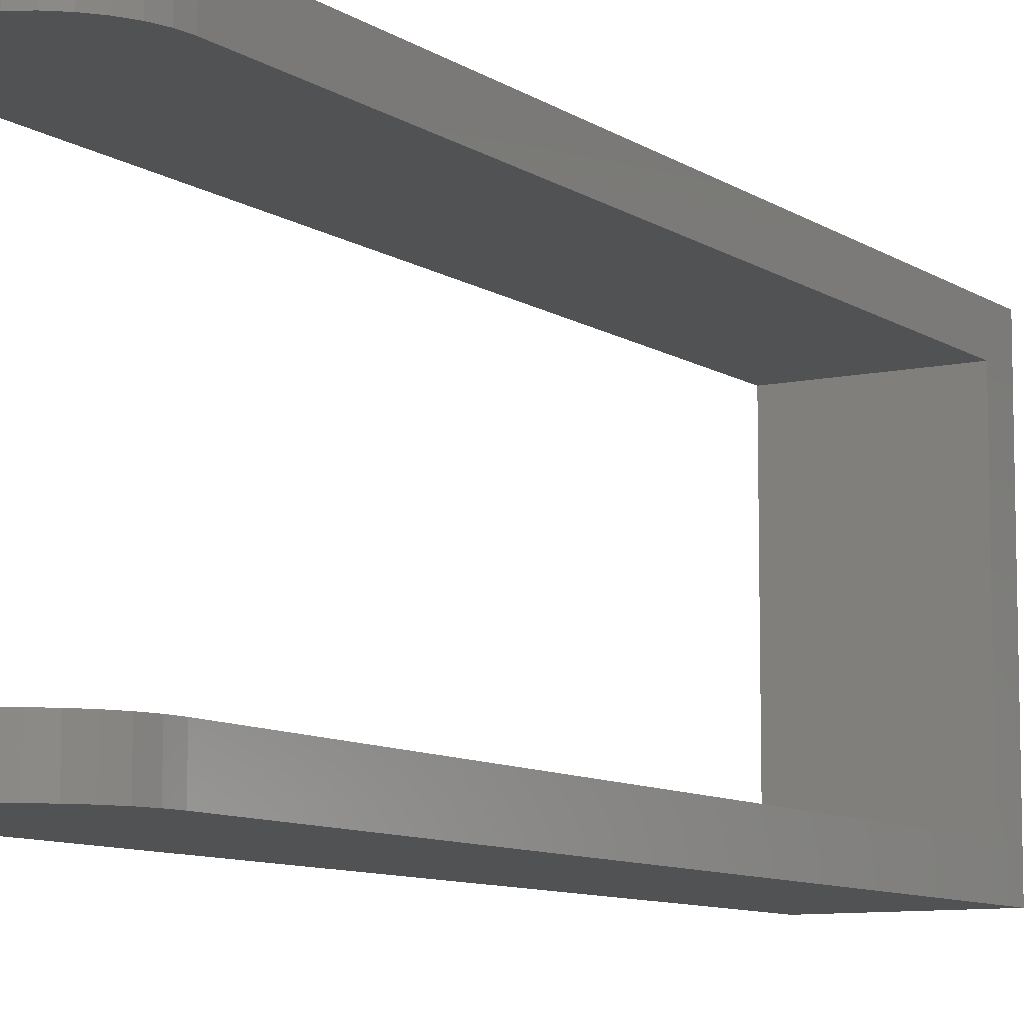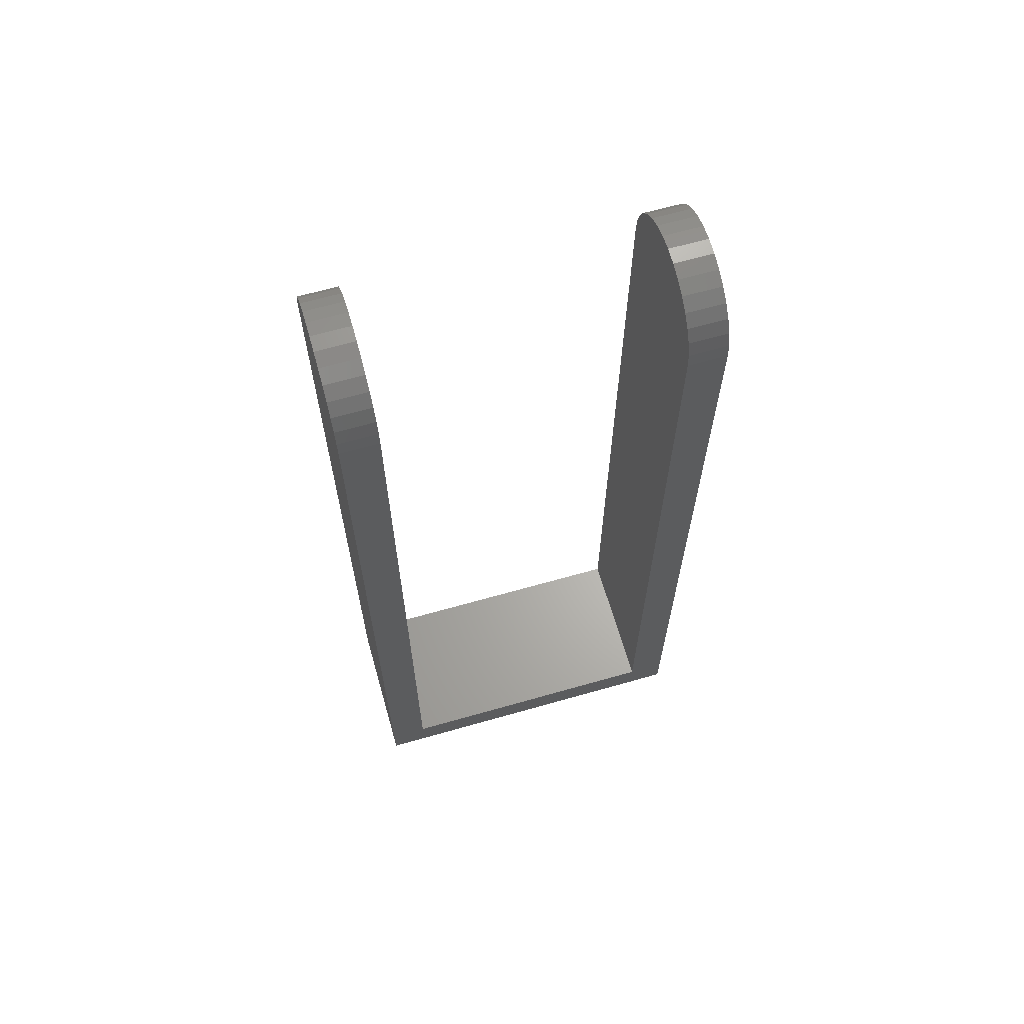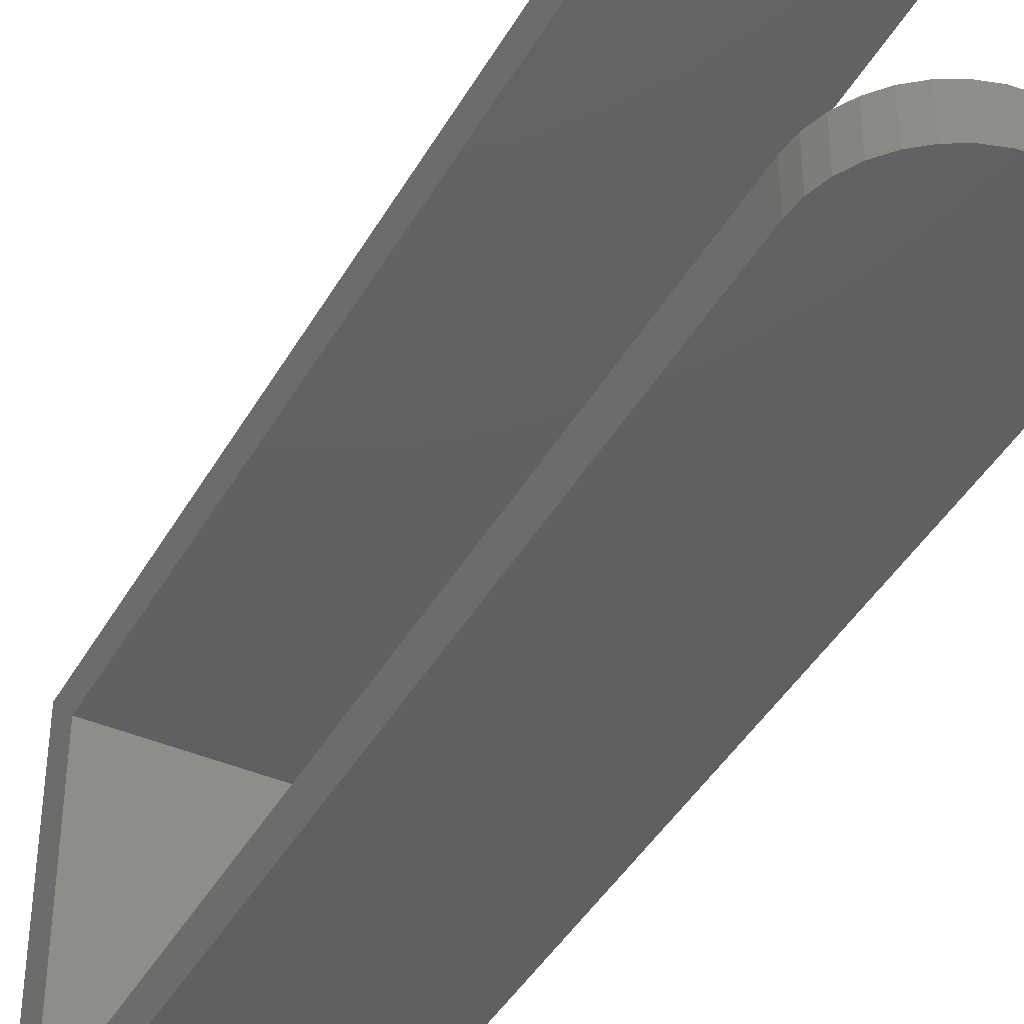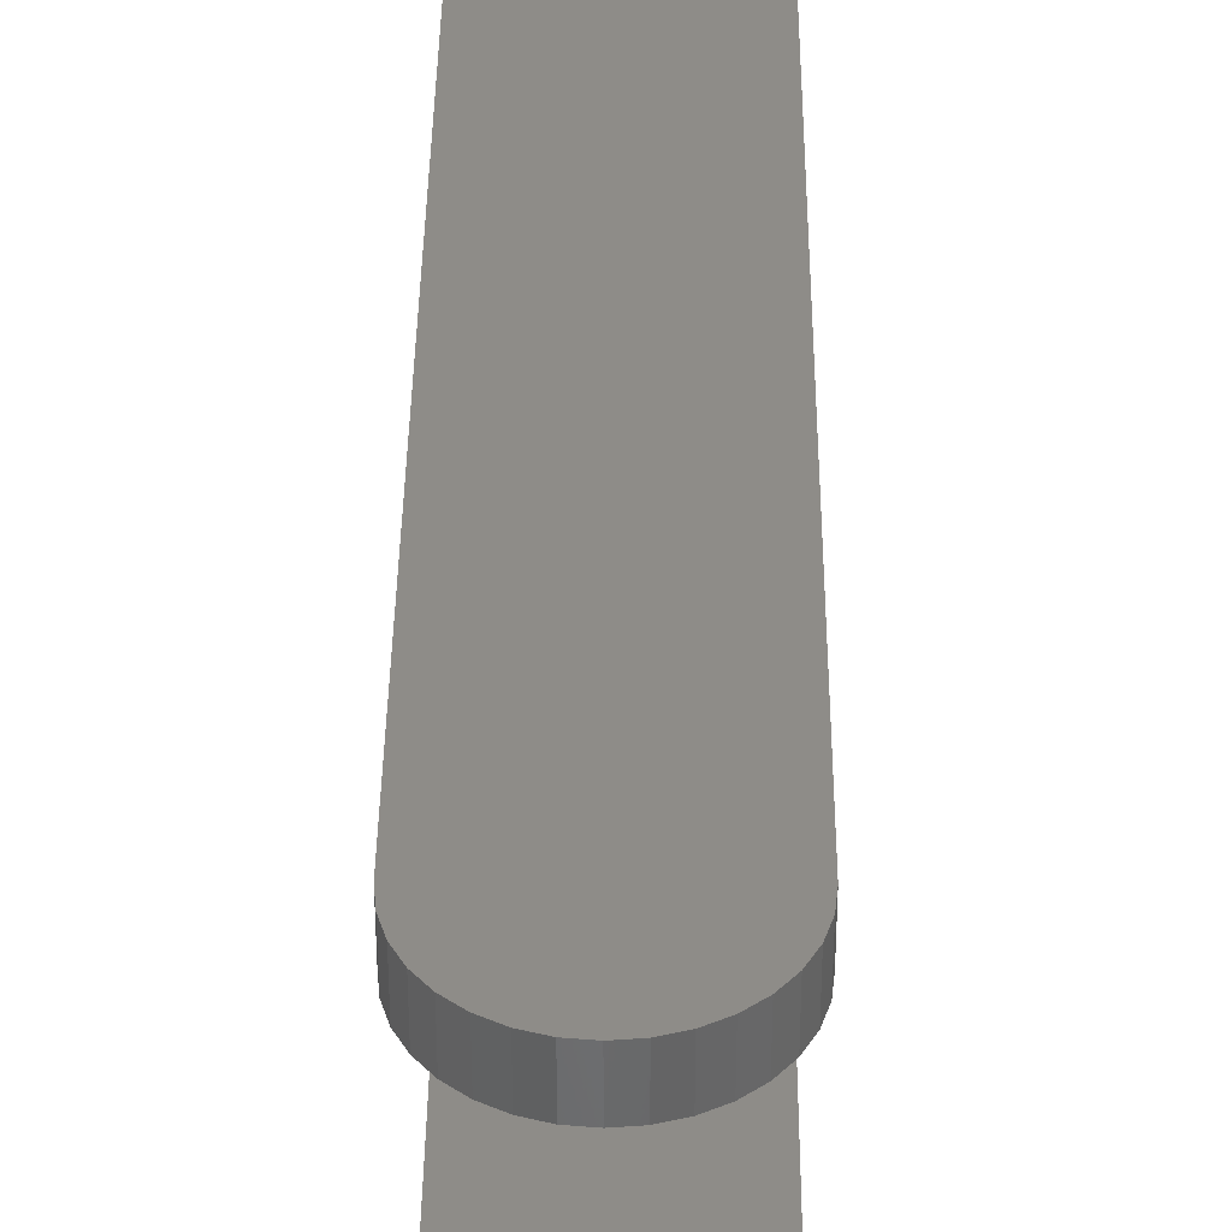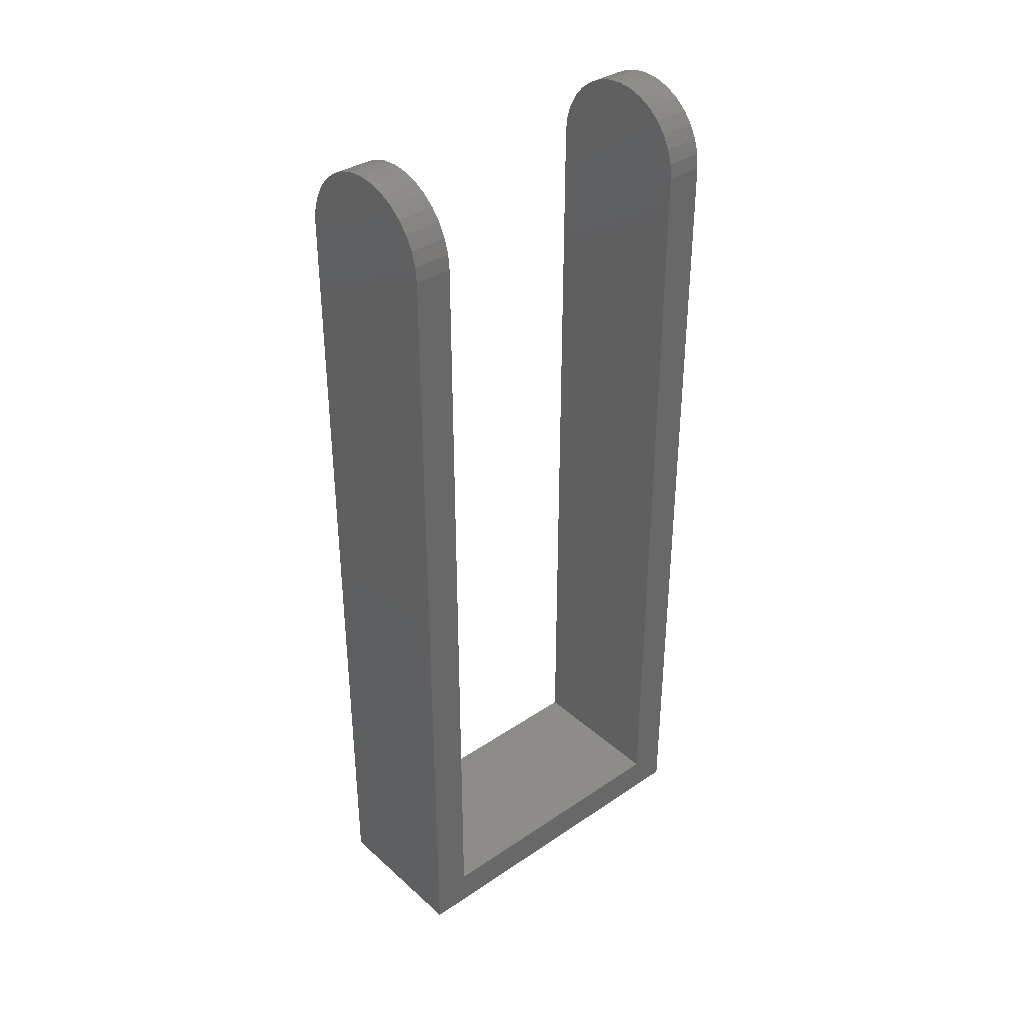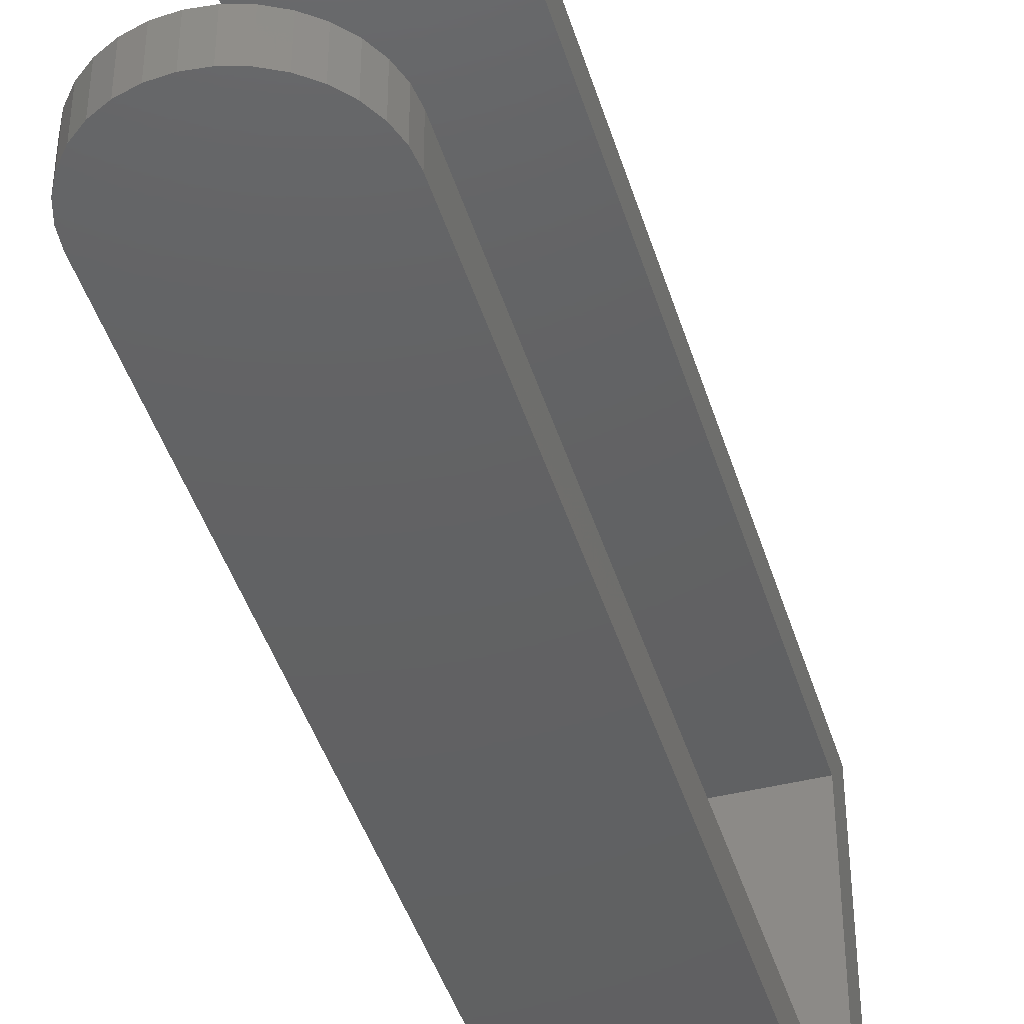
<metadata>
{"format":"stl","ext":"stl","renderer":"f3d","projection":"perspective","resolution":1024,"background":"white","views":[{"elev":-9.0,"azim":30.9,"up":"+Y"},{"elev":64.9,"azim":74.0,"up":"+Z"},{"elev":-42.0,"azim":-27.4,"up":"+Y"},{"elev":37.2,"azim":0.5,"up":"+Y"},{"elev":36.3,"azim":-131.2,"up":"+Z"},{"elev":-43.3,"azim":16.5,"up":"+Y"}]}
</metadata>
<code>
# stl→obj: 76 verts, 148 faces
v -0.0625 -0.02344 0.6868
v -0.0625 0.007812 0.6868
v -0.0625 -0.02344 0.02344
v -0.0625 0.007812 -0.007812
v -0.0625 -0.2578 0.02344
v -0.0625 -0.2891 -0.007812
v -0.0625 -0.2578 0.6868
v -0.0625 -0.2891 0.6868
v -0.06129 0.007812 0.6992
v -0.06129 -0.02344 0.6992
v -0.05769 0.007812 0.711
v -0.05769 -0.02344 0.711
v -0.05186 0.007812 0.7219
v -0.05186 -0.02344 0.7219
v -0.044 0.007812 0.7315
v -0.044 -0.02344 0.7315
v -0.03443 0.007812 0.7394
v -0.03443 -0.02344 0.7394
v -0.02351 0.007812 0.7452
v -0.02351 -0.02344 0.7452
v -0.01166 0.007812 0.7488
v -0.01166 -0.02344 0.7488
v 0.0006579 0.007812 0.75
v 0.0006579 -0.02344 0.75
v 0.01298 0.007812 0.7488
v 0.01298 -0.02344 0.7488
v 0.02483 0.007812 0.7452
v 0.02483 -0.02344 0.7452
v 0.03575 0.007812 0.7394
v 0.03575 -0.02344 0.7394
v 0.04532 0.007812 0.7315
v 0.04532 -0.02344 0.7315
v 0.05317 0.007812 0.7219
v 0.05317 -0.02344 0.7219
v 0.05901 0.007812 0.711
v 0.05901 -0.02344 0.711
v 0.0626 0.007812 0.6992
v 0.0626 -0.02344 0.6992
v 0.06382 0.007812 0.6868
v 0.06382 -0.02344 0.6868
v -0.06129 -0.2578 0.6992
v -0.06129 -0.2891 0.6992
v -0.05769 -0.2578 0.711
v -0.05769 -0.2891 0.711
v -0.05186 -0.2578 0.7219
v -0.05186 -0.2891 0.7219
v -0.044 -0.2578 0.7315
v -0.044 -0.2891 0.7315
v -0.03443 -0.2578 0.7394
v -0.03443 -0.2891 0.7394
v -0.02351 -0.2578 0.7452
v -0.02351 -0.2891 0.7452
v -0.01166 -0.2578 0.7488
v -0.01166 -0.2891 0.7488
v 0.0006579 -0.2578 0.75
v 0.0006579 -0.2891 0.75
v 0.01298 -0.2578 0.7488
v 0.01298 -0.2891 0.7488
v 0.02483 -0.2578 0.7452
v 0.02483 -0.2891 0.7452
v 0.03575 -0.2578 0.7394
v 0.03575 -0.2891 0.7394
v 0.04532 -0.2578 0.7315
v 0.04532 -0.2891 0.7315
v 0.05317 -0.2578 0.7219
v 0.05317 -0.2891 0.7219
v 0.05901 -0.2578 0.711
v 0.05901 -0.2891 0.711
v 0.0626 -0.2578 0.6992
v 0.0626 -0.2891 0.6992
v 0.06382 -0.2578 0.6868
v 0.06382 -0.2891 0.6868
v 0.06382 0.007812 -0.007812
v 0.06382 -0.02344 0.02344
v 0.06382 -0.2891 -0.007812
v 0.06382 -0.2578 0.02344
f 1 2 3
f 3 2 4
f 3 4 5
f 5 4 6
f 5 6 7
f 7 6 8
f 2 1 9
f 9 1 10
f 9 10 11
f 11 10 12
f 11 12 13
f 13 12 14
f 13 14 15
f 15 14 16
f 15 16 17
f 17 16 18
f 17 18 19
f 19 18 20
f 19 20 21
f 21 20 22
f 21 22 23
f 23 22 24
f 23 24 25
f 25 24 26
f 25 26 27
f 27 26 28
f 27 28 29
f 29 28 30
f 29 30 31
f 31 30 32
f 31 32 33
f 33 32 34
f 33 34 35
f 35 34 36
f 35 36 37
f 37 36 38
f 37 38 39
f 39 38 40
f 7 8 41
f 41 8 42
f 41 42 43
f 43 42 44
f 43 44 45
f 45 44 46
f 45 46 47
f 47 46 48
f 47 48 49
f 49 48 50
f 49 50 51
f 51 50 52
f 51 52 53
f 53 52 54
f 53 54 55
f 55 54 56
f 55 56 57
f 57 56 58
f 57 58 59
f 59 58 60
f 59 60 61
f 61 60 62
f 61 62 63
f 63 62 64
f 63 64 65
f 65 64 66
f 65 66 67
f 67 66 68
f 67 68 69
f 69 68 70
f 69 70 71
f 71 70 72
f 39 40 73
f 73 40 74
f 73 74 75
f 75 74 76
f 75 76 72
f 72 76 71
f 3 5 74
f 74 5 76
f 22 26 24
f 26 22 20
f 26 20 28
f 28 20 18
f 28 18 30
f 30 18 16
f 30 16 32
f 32 16 14
f 3 74 1
f 1 74 40
f 1 40 10
f 10 40 38
f 10 38 12
f 12 38 36
f 12 36 14
f 14 36 34
f 14 34 32
f 55 57 53
f 51 53 57
f 59 51 57
f 49 51 59
f 61 49 59
f 47 49 61
f 63 47 61
f 45 47 63
f 63 65 45
f 45 65 67
f 45 67 43
f 43 67 69
f 43 69 41
f 41 69 71
f 41 71 7
f 7 71 76
f 7 76 5
f 4 73 6
f 6 73 75
f 23 25 21
f 19 21 25
f 27 19 25
f 17 19 27
f 29 17 27
f 15 17 29
f 31 15 29
f 13 15 31
f 31 33 13
f 13 33 35
f 13 35 11
f 11 35 37
f 11 37 9
f 9 37 39
f 9 39 2
f 2 39 73
f 2 73 4
f 54 58 56
f 58 54 52
f 58 52 60
f 60 52 50
f 60 50 62
f 62 50 48
f 62 48 64
f 64 48 46
f 6 75 8
f 8 75 72
f 8 72 42
f 42 72 70
f 42 70 44
f 44 70 68
f 44 68 46
f 46 68 66
f 46 66 64

</code>
